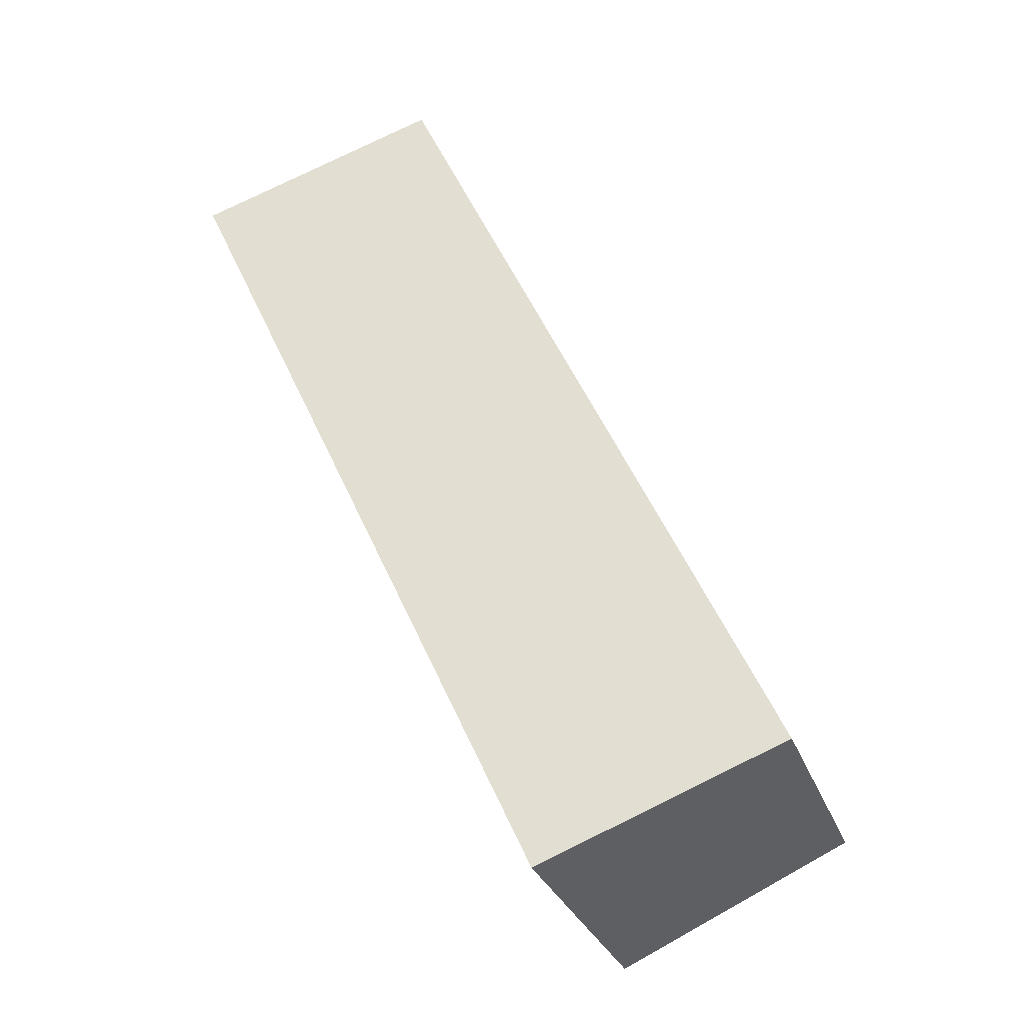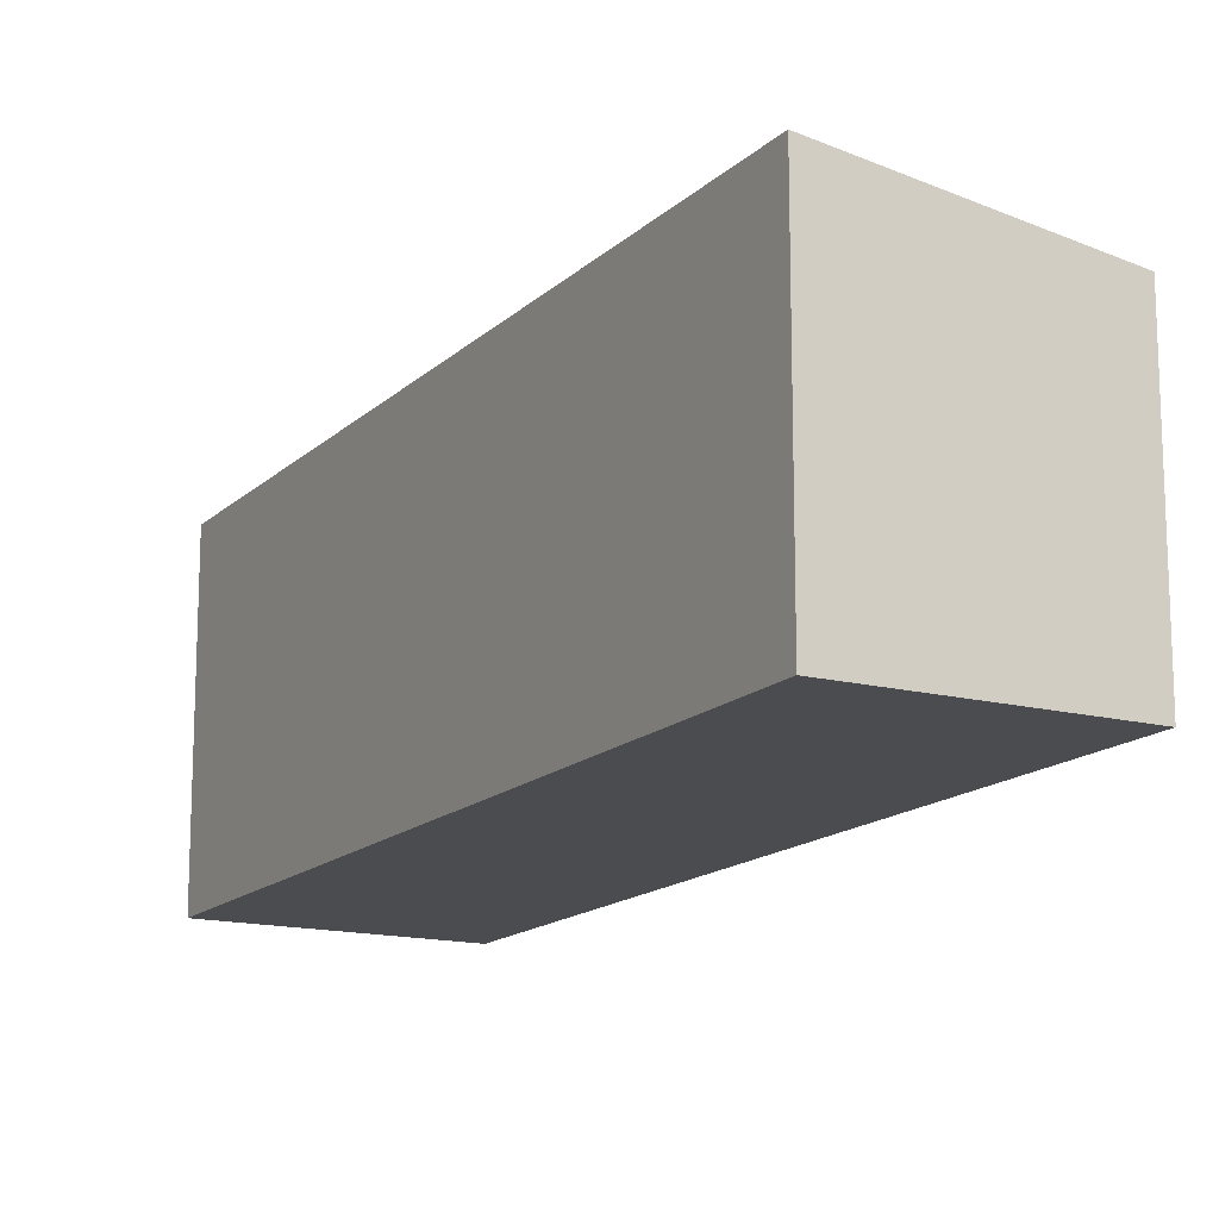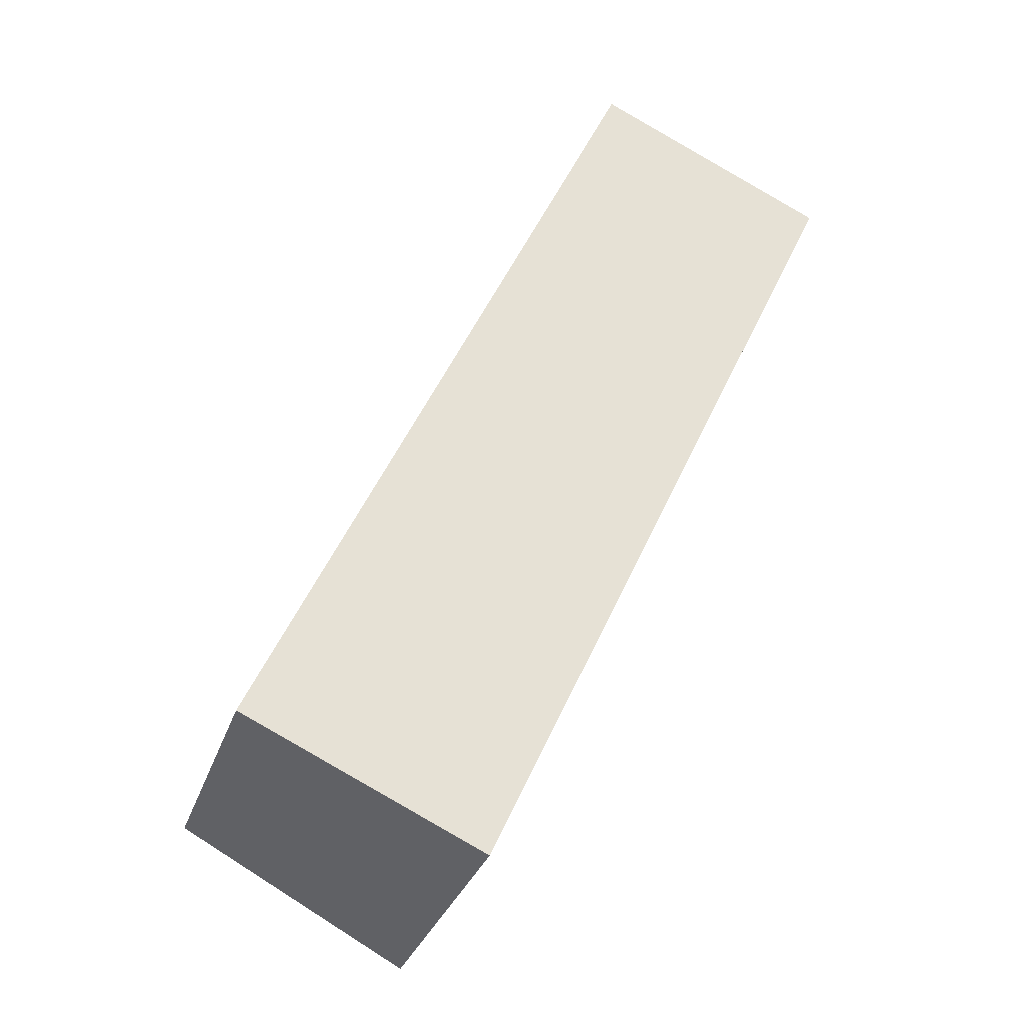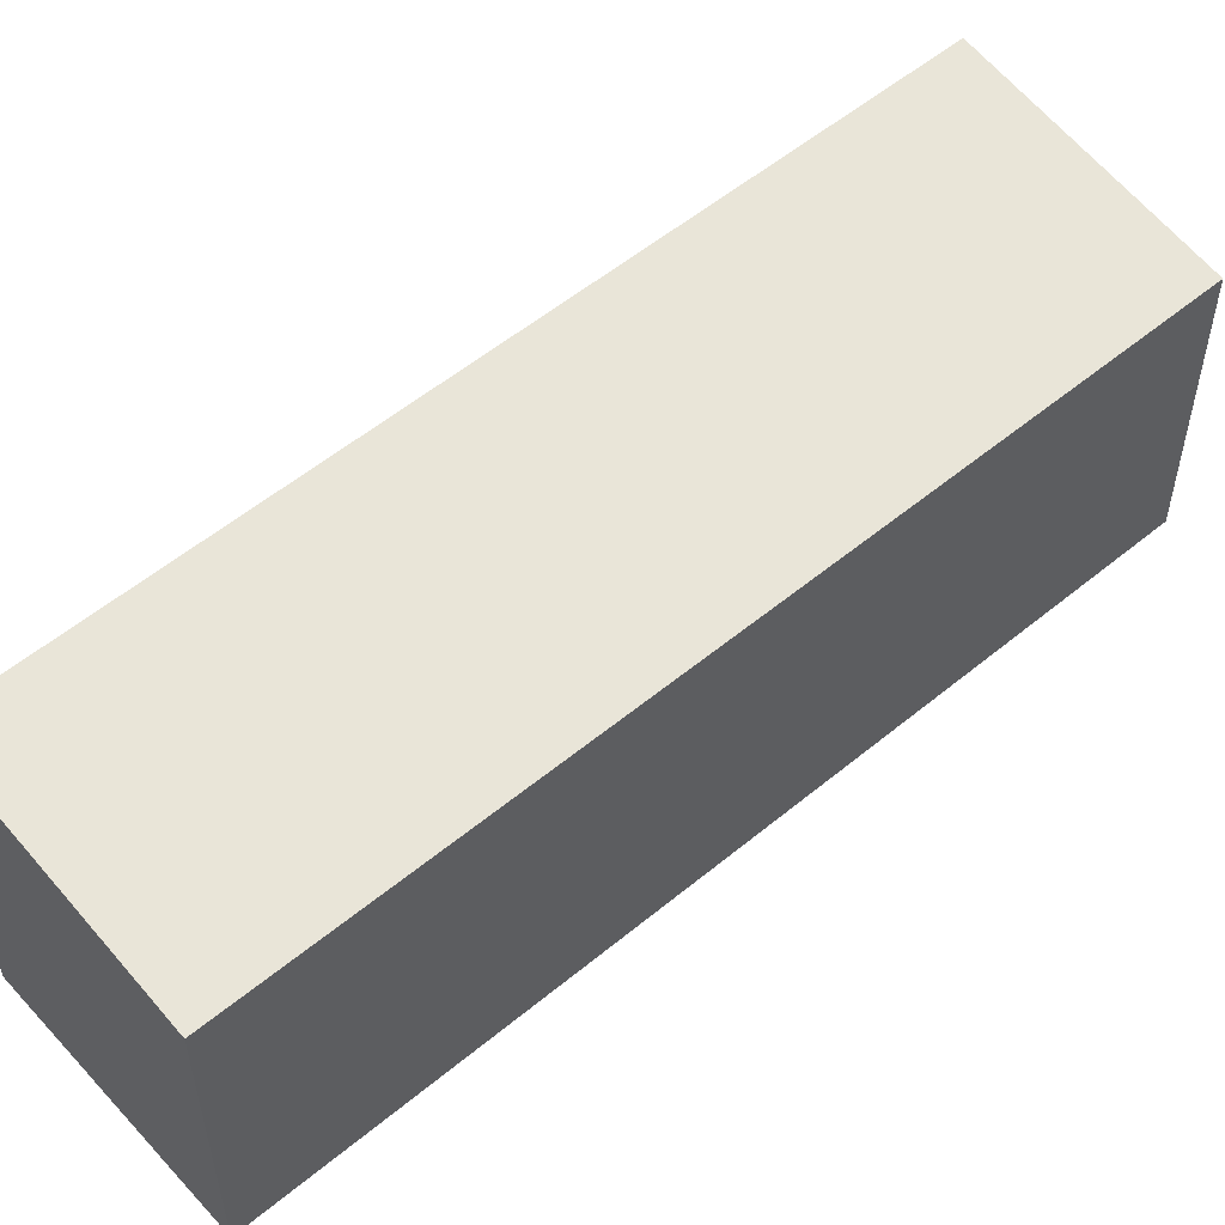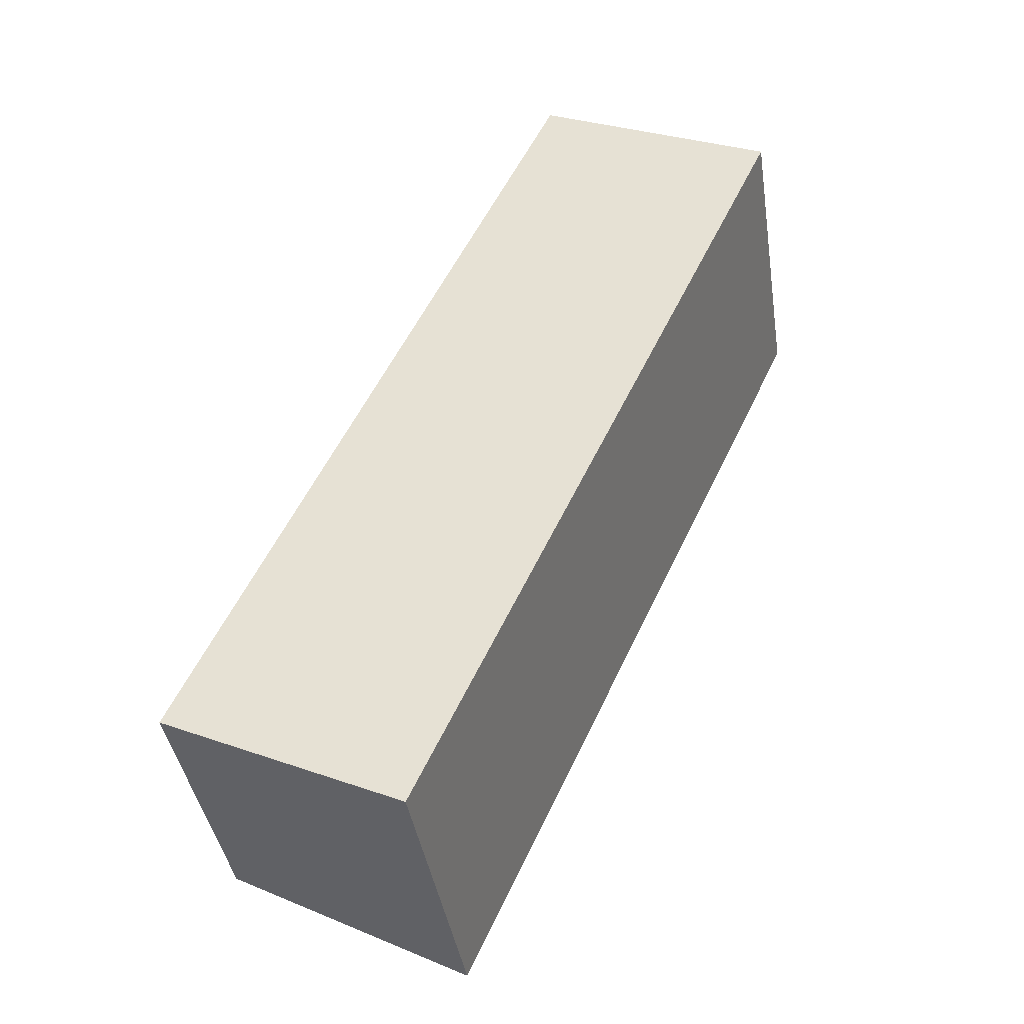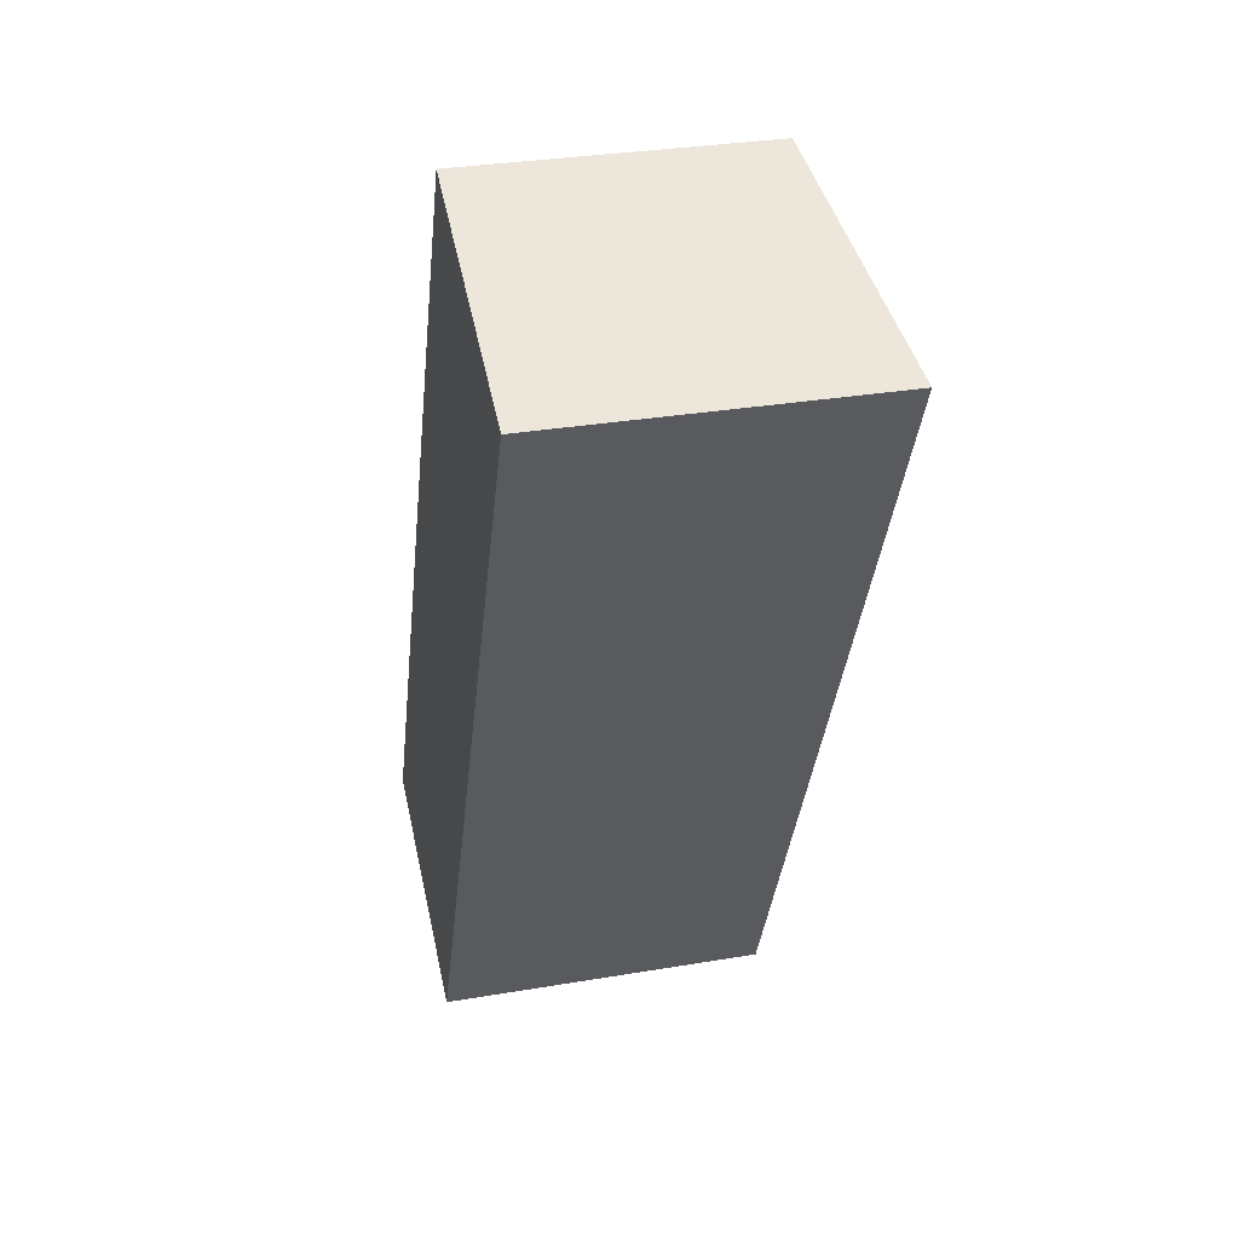
<metadata>
{"format":"obj","ext":"obj","renderer":"f3d","projection":"perspective","resolution":1024,"background":"white","views":[{"elev":-29.3,"azim":-162.2,"up":"+Z"},{"elev":-15.1,"azim":176.0,"up":"+Y"},{"elev":-31.2,"azim":-17.0,"up":"+Z"},{"elev":55.0,"azim":-106.4,"up":"+Y"},{"elev":-40.7,"azim":8.8,"up":"+Z"},{"elev":31.0,"azim":76.3,"up":"+Z"}]}
</metadata>
<code>
v  16.27 -1.151e-15 18.79
v  0 0 0
v  6.276 1.788e-16 -2.92
v  9.989 -1.33e-15 21.71
v  16.27 8.529 18.79
v  6.276 8.529 -2.92
v  9.989 7.52 21.71
v  0.0001606 7.52 -0.0002379
g defaultobject
f 1 2 3
f 2 1 4
f 3 5 1
f 5 3 6
f 1 7 4
f 7 1 5
f 7 2 4
f 2 7 8
f 8 3 2
f 3 8 6
f 8 5 6
f 5 8 7

</code>
